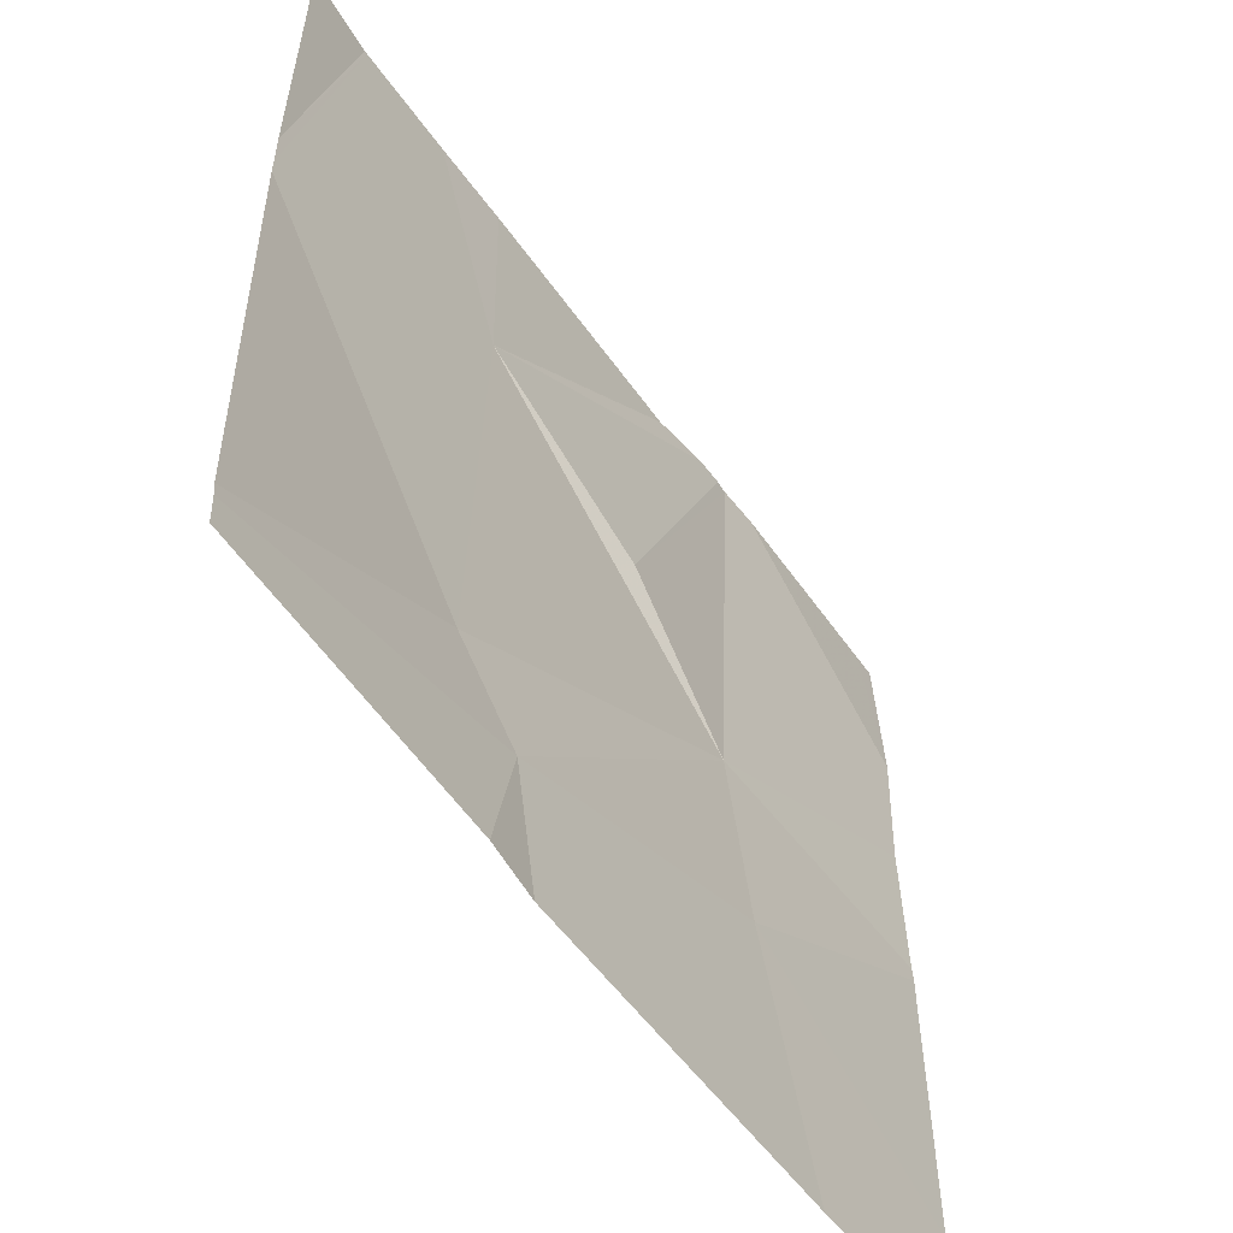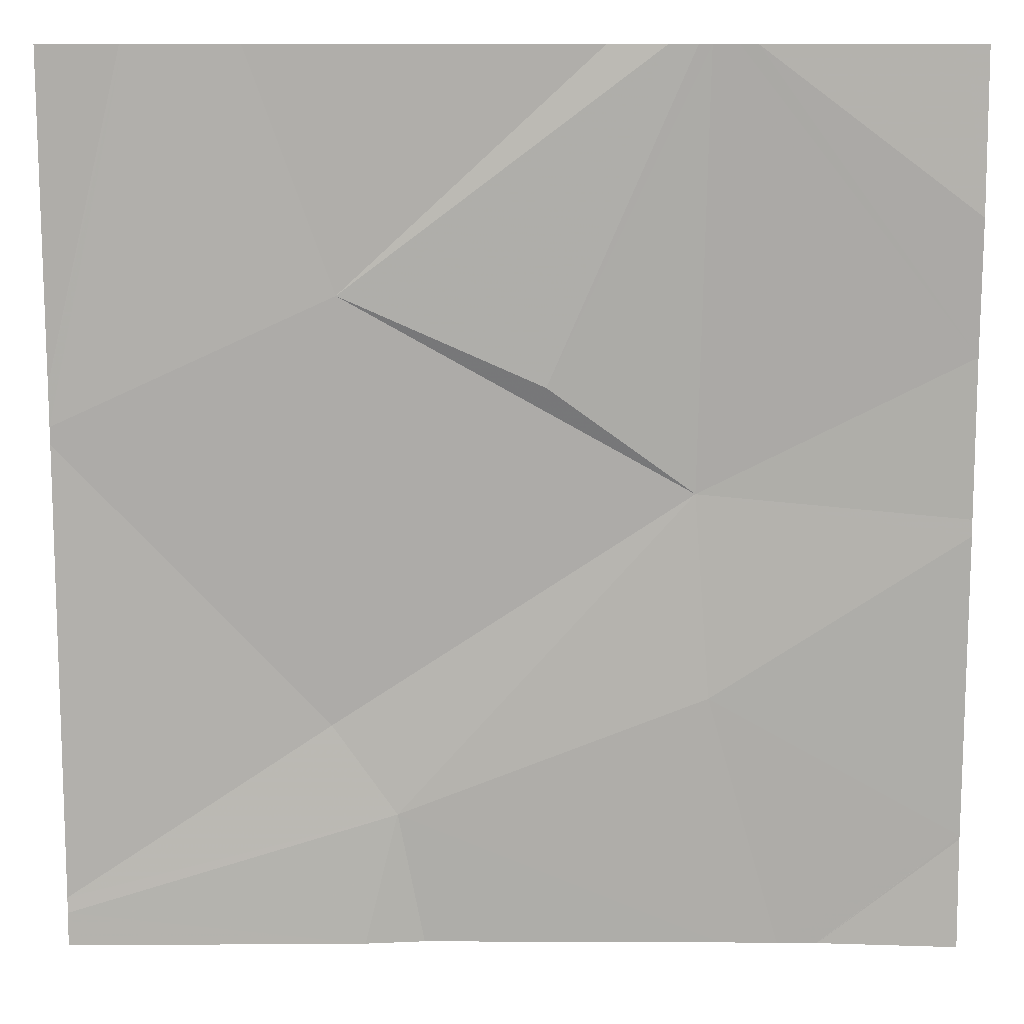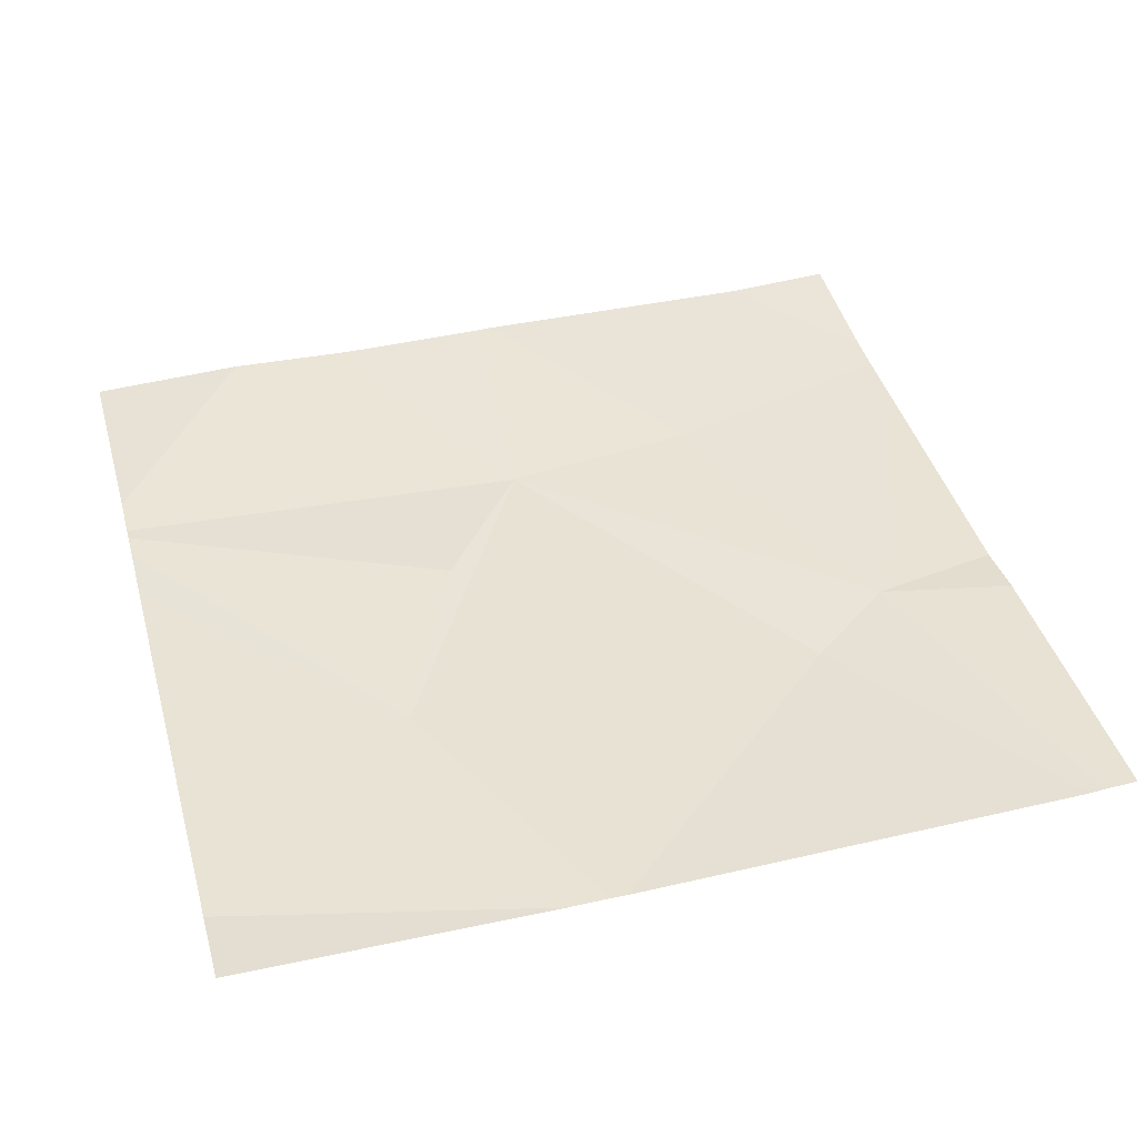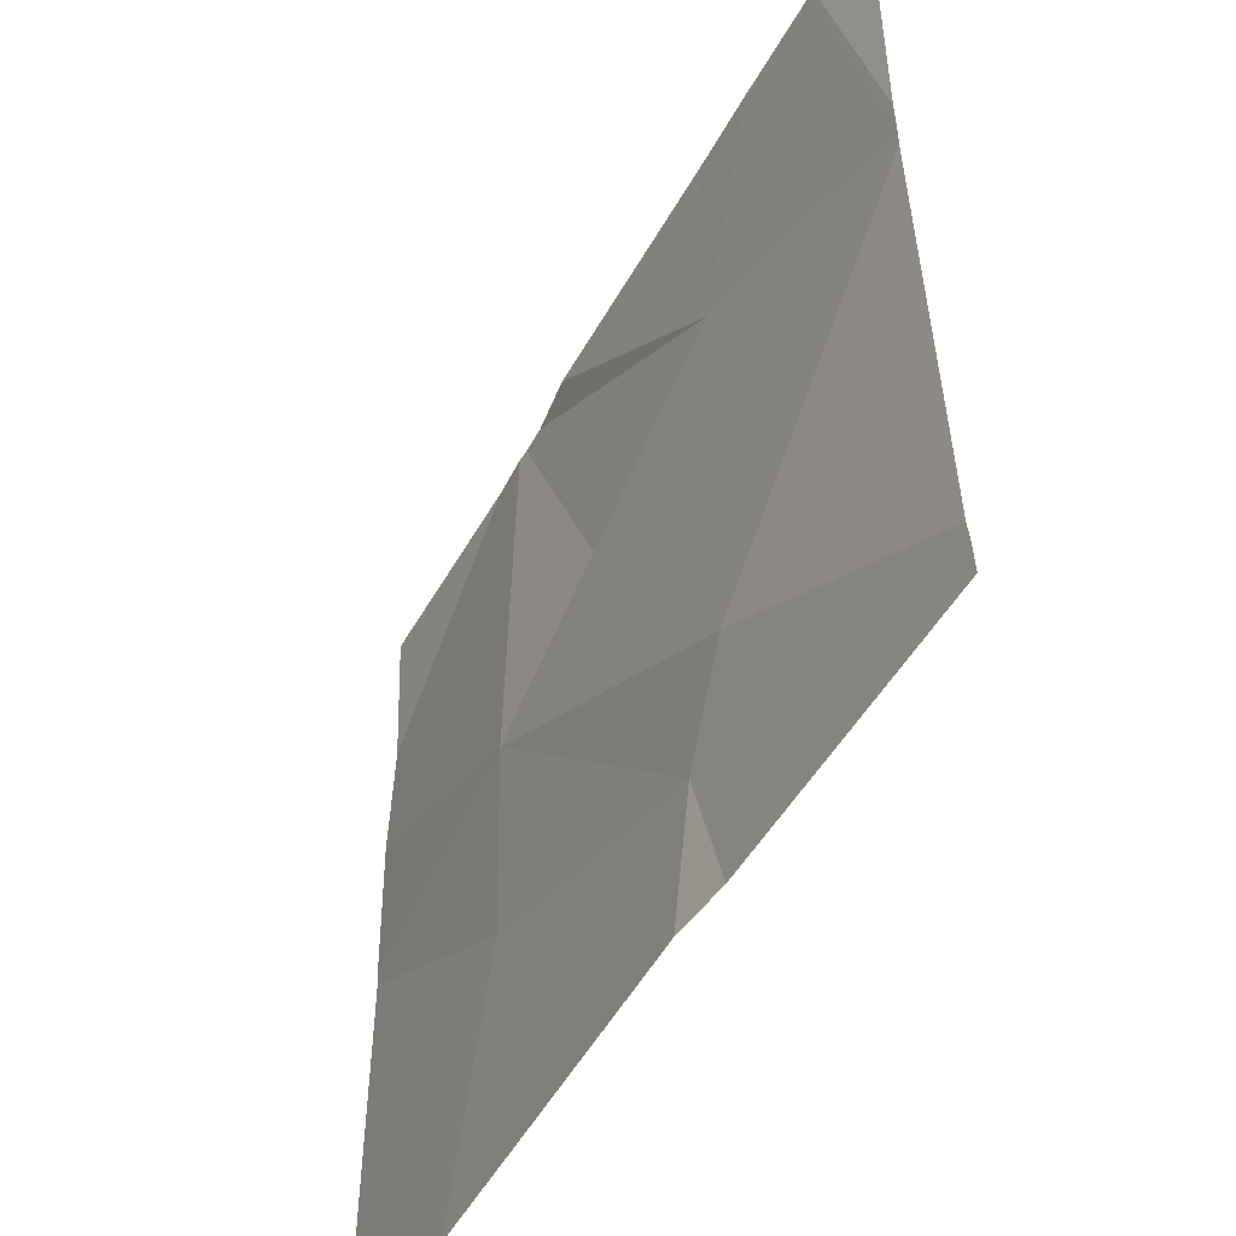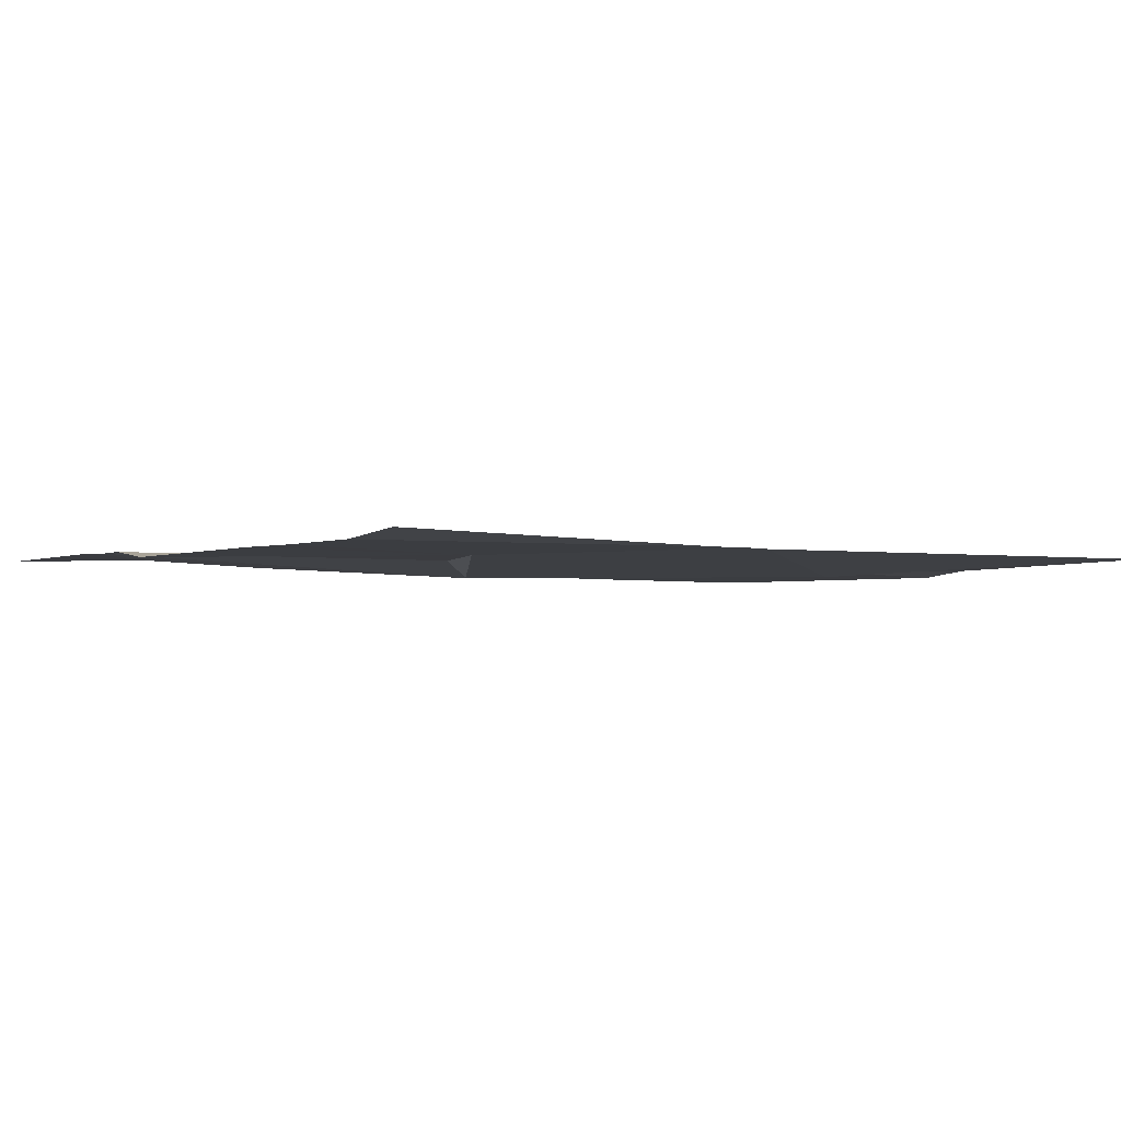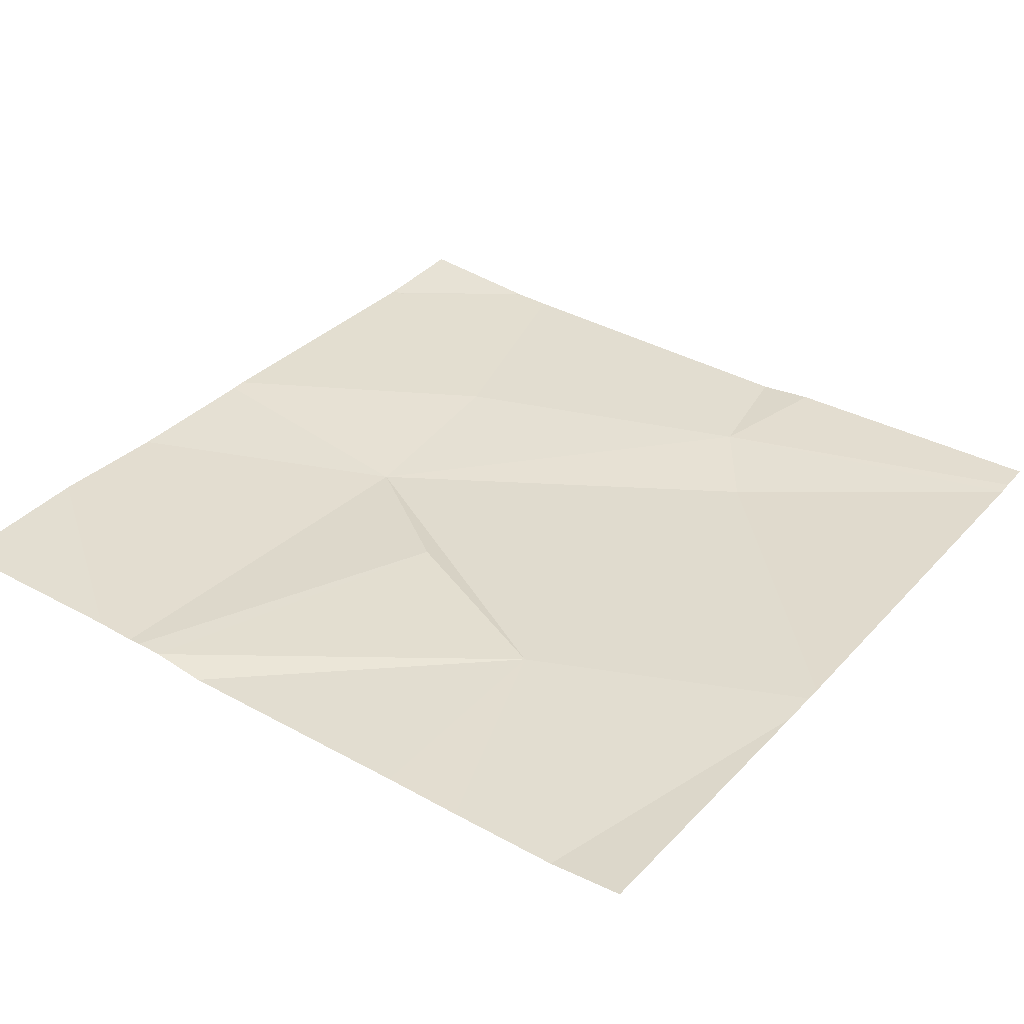
<metadata>
{"format":"obj","ext":"obj","renderer":"f3d","projection":"perspective","resolution":1024,"background":"white","views":[{"elev":-56.1,"azim":-56.8,"up":"+Y"},{"elev":12.7,"azim":-1.6,"up":"+Y"},{"elev":39.6,"azim":-105.3,"up":"+Z"},{"elev":-51.6,"azim":-120.3,"up":"+Y"},{"elev":-4.2,"azim":-122.6,"up":"+Z"},{"elev":33.4,"azim":-144.2,"up":"+Z"}]}
</metadata>
<code>
v -122.2 238.6 483.2
v -122.2 238.4 483.2
v -122.5 238.2 483.2
v -122.3 239 483.2
v -122.6 239 483.2
v -122.5 238.1 483.2
v -122.1 238.1 483.3
v -122.5 238.1 483.2
v -121.9 238.6 483.3
v -122.6 238.3 483.2
v -121.9 238.2 483.3
v -122.1 239 483.3
v -122.1 238.1 483.2
v -121.9 238.5 483.3
v -122.5 238.8 483.2
v -122.3 238.7 483.2
v -122.8 238.1 483.2
v -122.8 238.1 483.2
v -122.2 239 483.2
v -122.8 238.6 483.2
v -122.8 238.7 483.2
v -122.8 238.7 483.2
v -122.2 239 483.2
v -121.9 238.2 483.3
v -121.9 238.7 483.3
v -121.9 238.9 483.3
v -122 238.1 483.3
v -122 238.1 483.3
v -122.8 238.1 483.2
v -122.8 238.1 483.2
v -121.9 238.1 483.3
v -122.6 239 483.2
v -122.2 239 483.2
v -122.8 239 483.2
v -122.8 239 483.2
v -122.8 239 483.2
v -122.1 239 483.2
v -121.9 239 483.3
v -121.9 239 483.3
f 2 1 3
f 27 24 11
f 3 10 17
f 2 3 13
f 1 2 14
f 32 15 5
f 10 3 1
f 8 18 29
f 23 15 16
f 27 11 28
f 19 25 37
f 8 3 18
f 20 15 21
f 23 16 33
f 1 16 15
f 16 1 19
f 1 15 10
f 22 21 34
f 4 15 23
f 17 10 20
f 18 3 17
f 9 1 14
f 11 2 7
f 20 10 15
f 7 2 13
f 21 15 32
f 6 3 8
f 14 2 11
f 5 15 4
f 12 26 38
f 25 1 9
f 25 26 12
f 13 3 6
f 28 11 7
f 29 18 30
f 19 1 25
f 31 24 27
f 33 16 19
f 34 21 32
f 35 22 34
f 36 22 35
f 37 25 12
f 38 26 39

</code>
